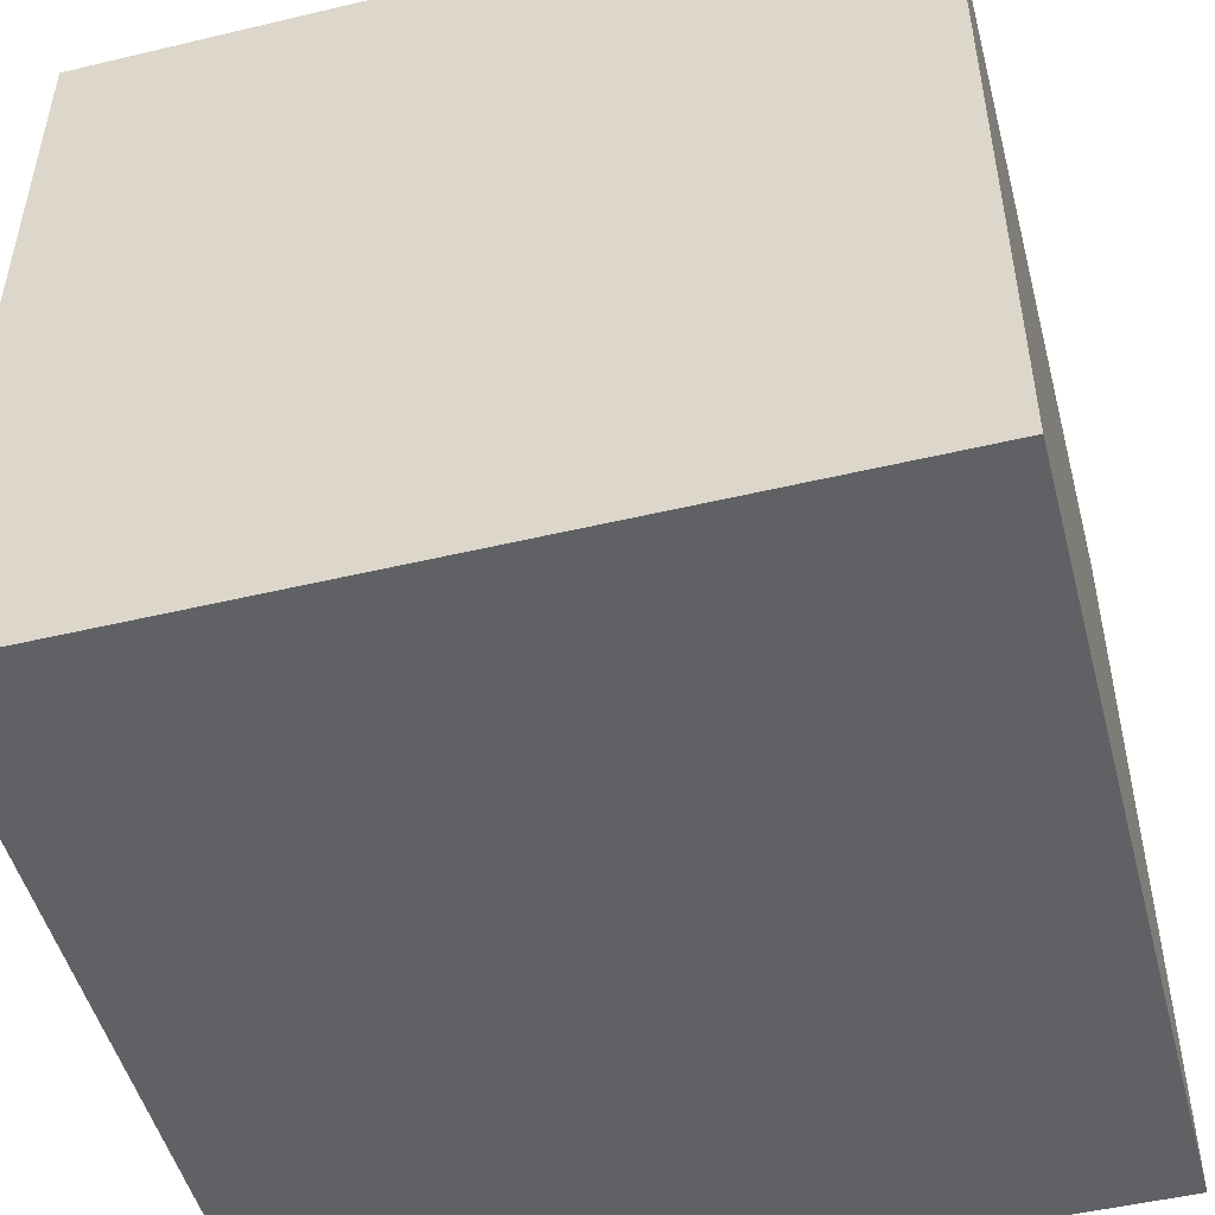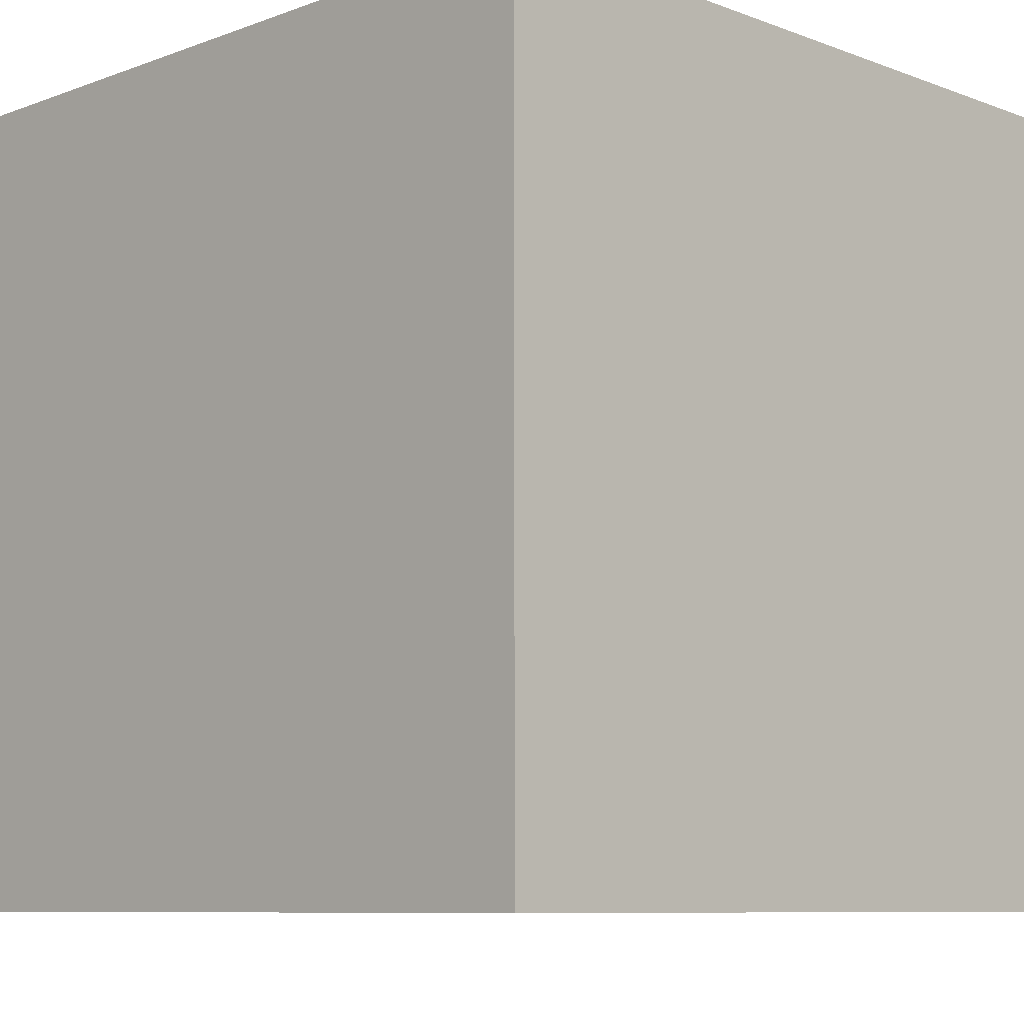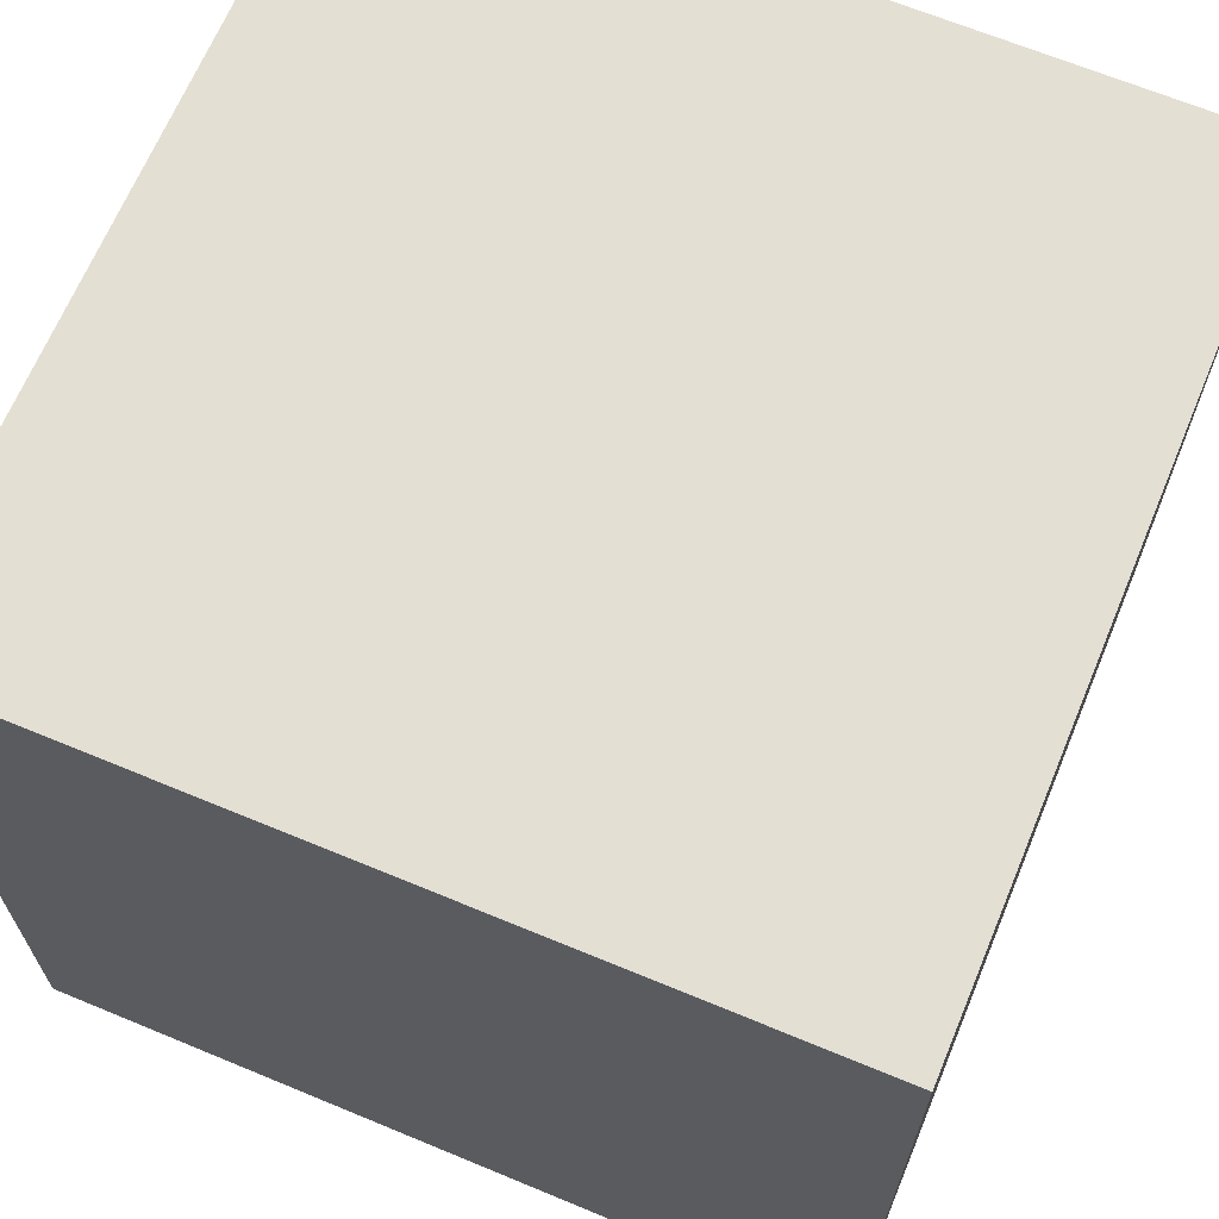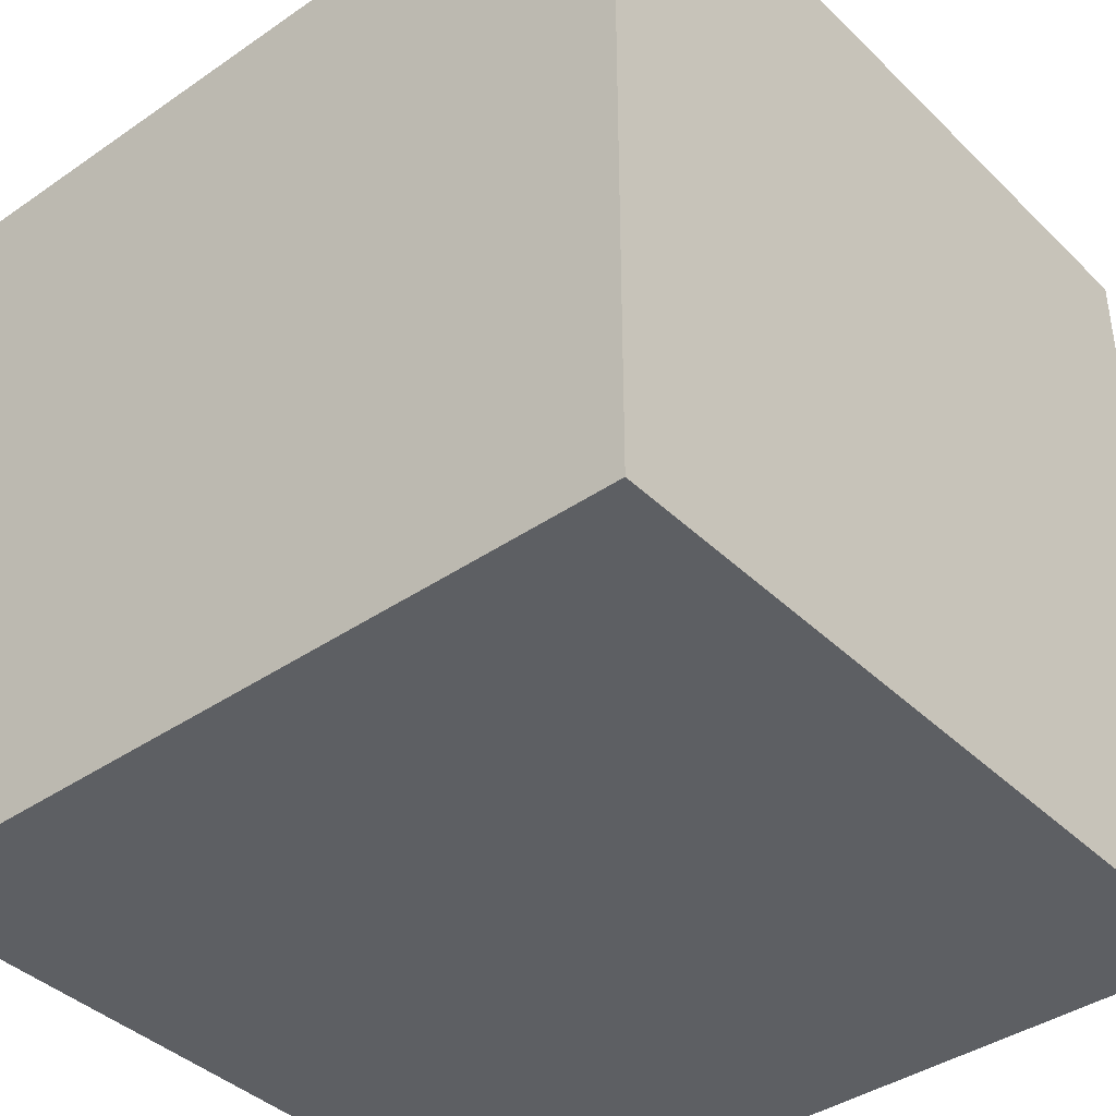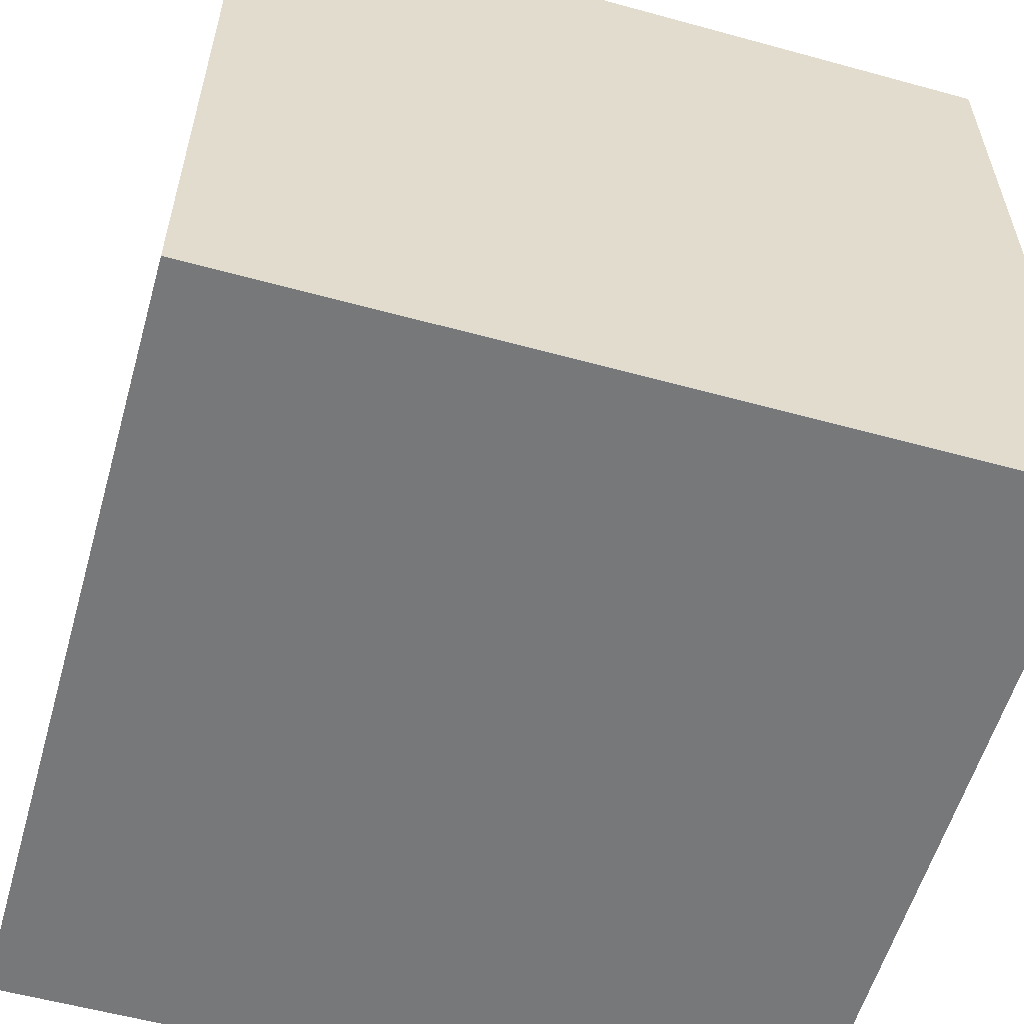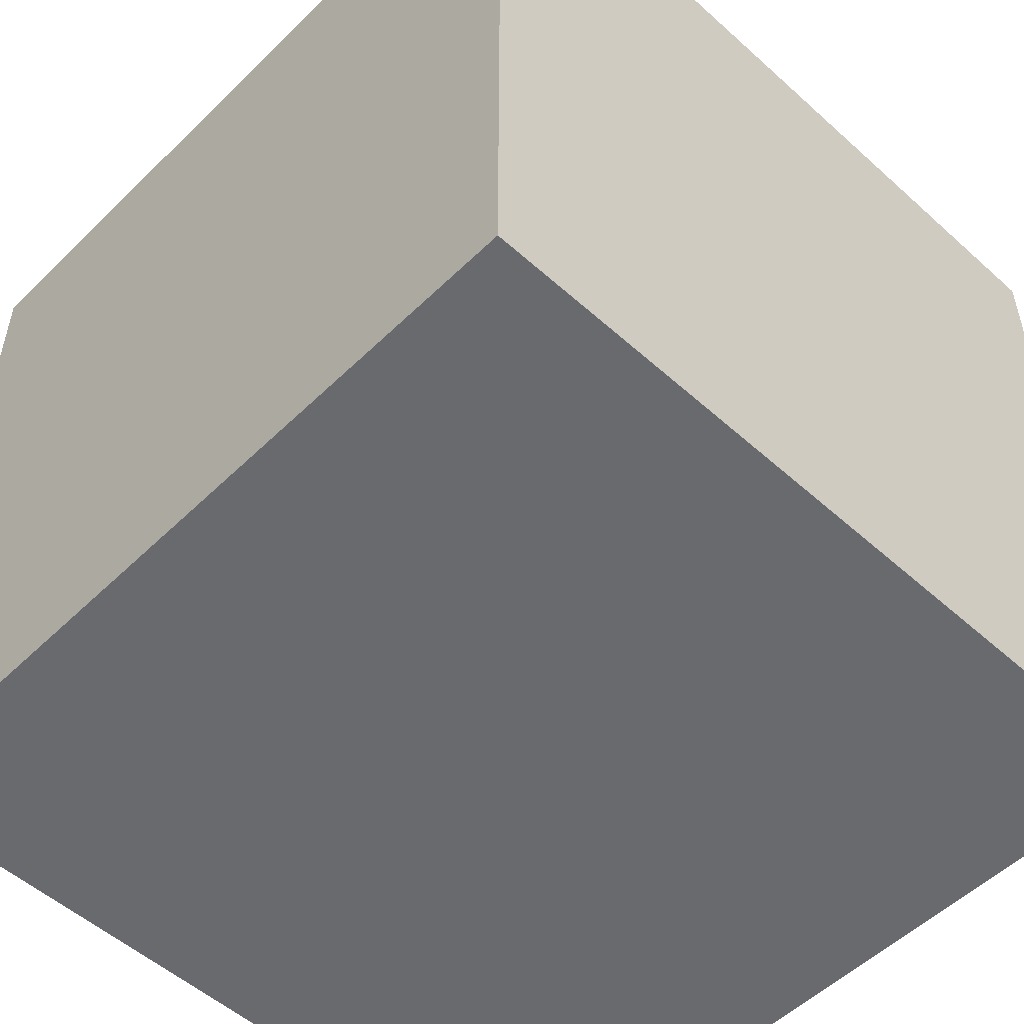
<metadata>
{"format":"obj","ext":"obj","renderer":"f3d","projection":"perspective","resolution":1024,"background":"white","views":[{"elev":-49.7,"azim":14.7,"up":"+Z"},{"elev":-8.5,"azim":44.8,"up":"+Y"},{"elev":66.7,"azim":-157.4,"up":"+Z"},{"elev":-40.0,"azim":130.3,"up":"+Z"},{"elev":-57.4,"azim":-105.9,"up":"+Z"},{"elev":-53.0,"azim":-43.9,"up":"+Y"}]}
</metadata>
<code>
v 41 -1 -1
v 41 -1 1
v 39 -1 1
v 39 -1 -1
v 41 1 -1
v 41 1 1
v 39 1 1
v 39 1 -1
f 2 4 1
f 8 6 5
f 5 2 1
f 6 3 2
f 3 8 4
f 1 8 5
f 2 3 4
f 8 7 6
f 5 6 2
f 6 7 3
f 3 7 8
f 1 4 8

</code>
